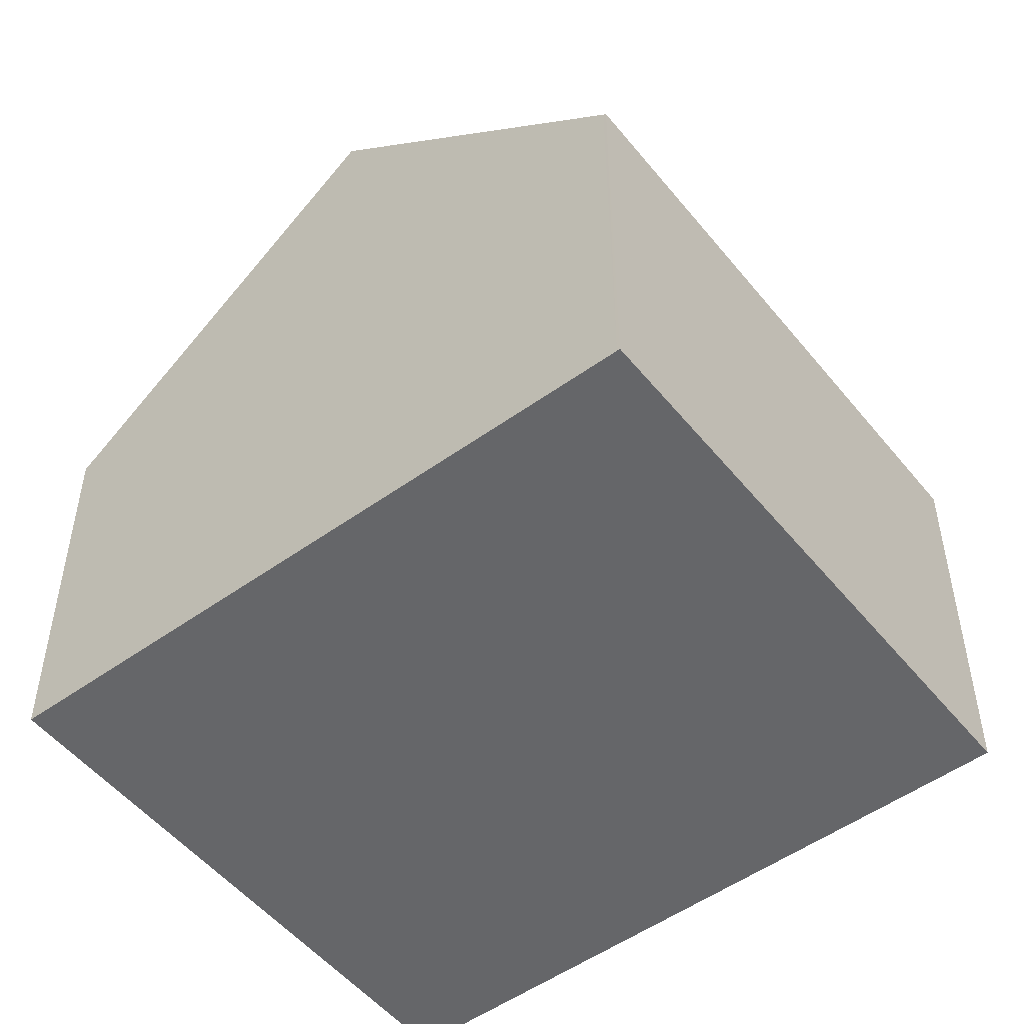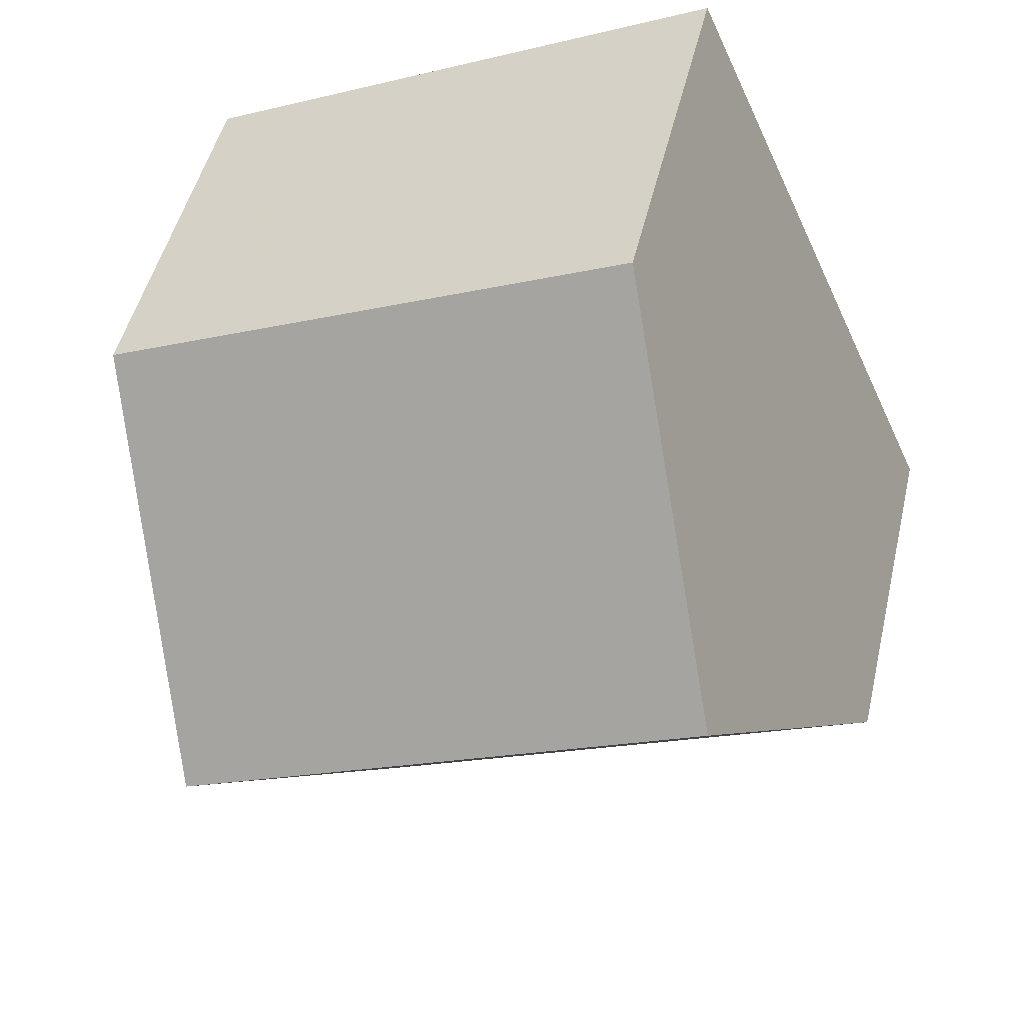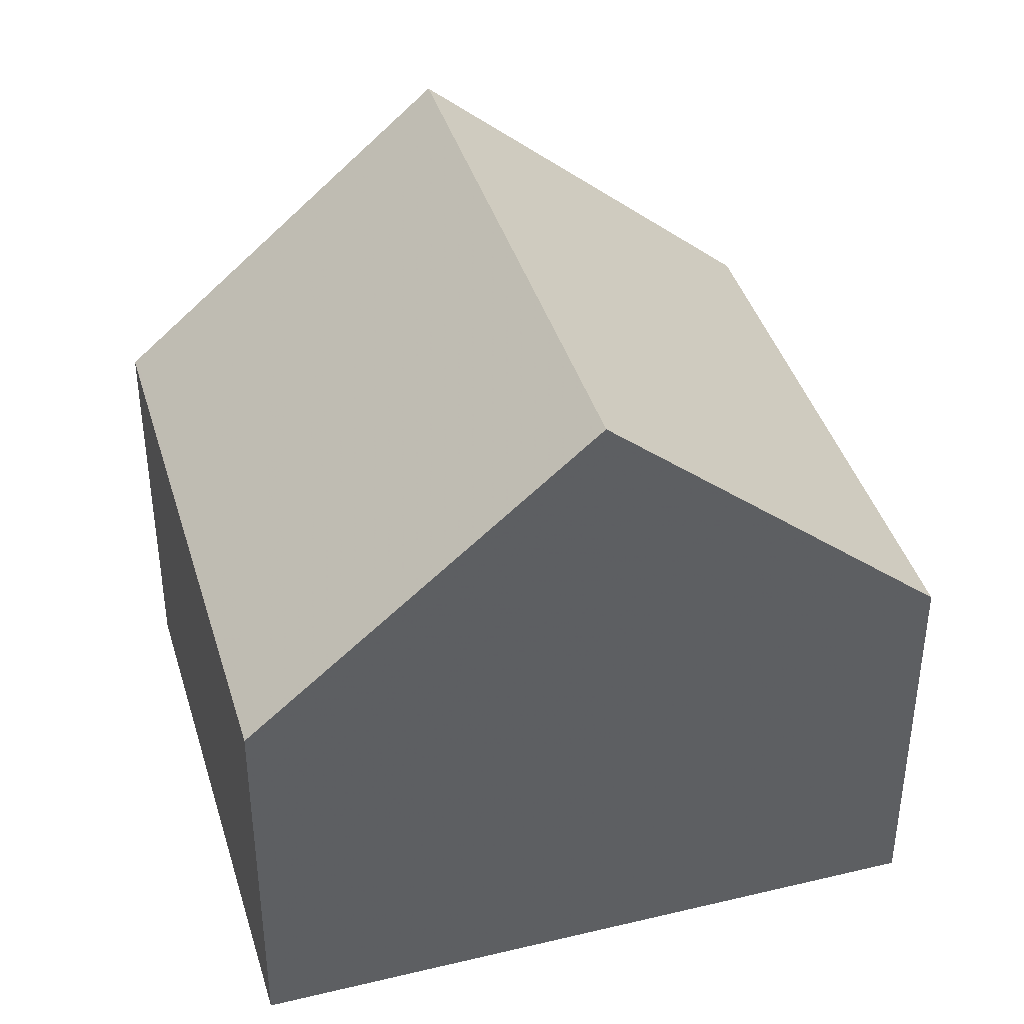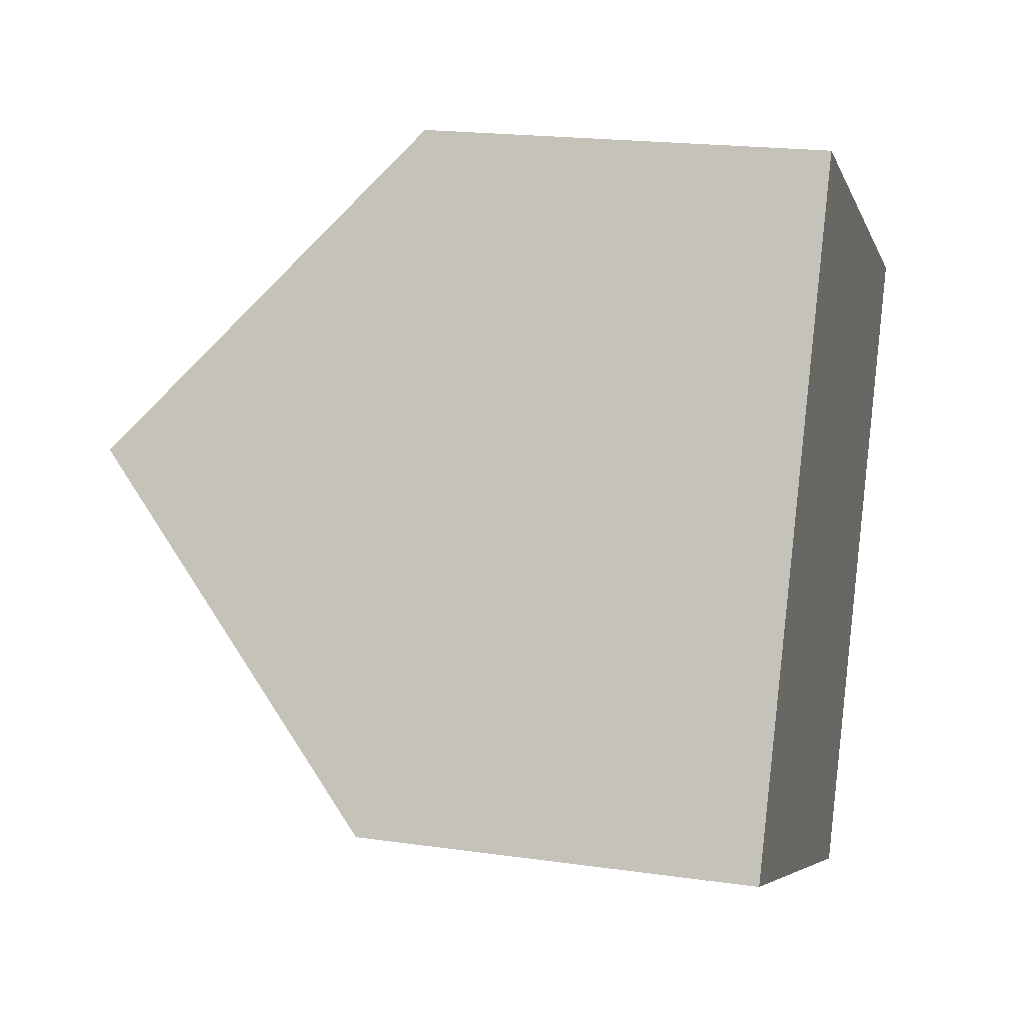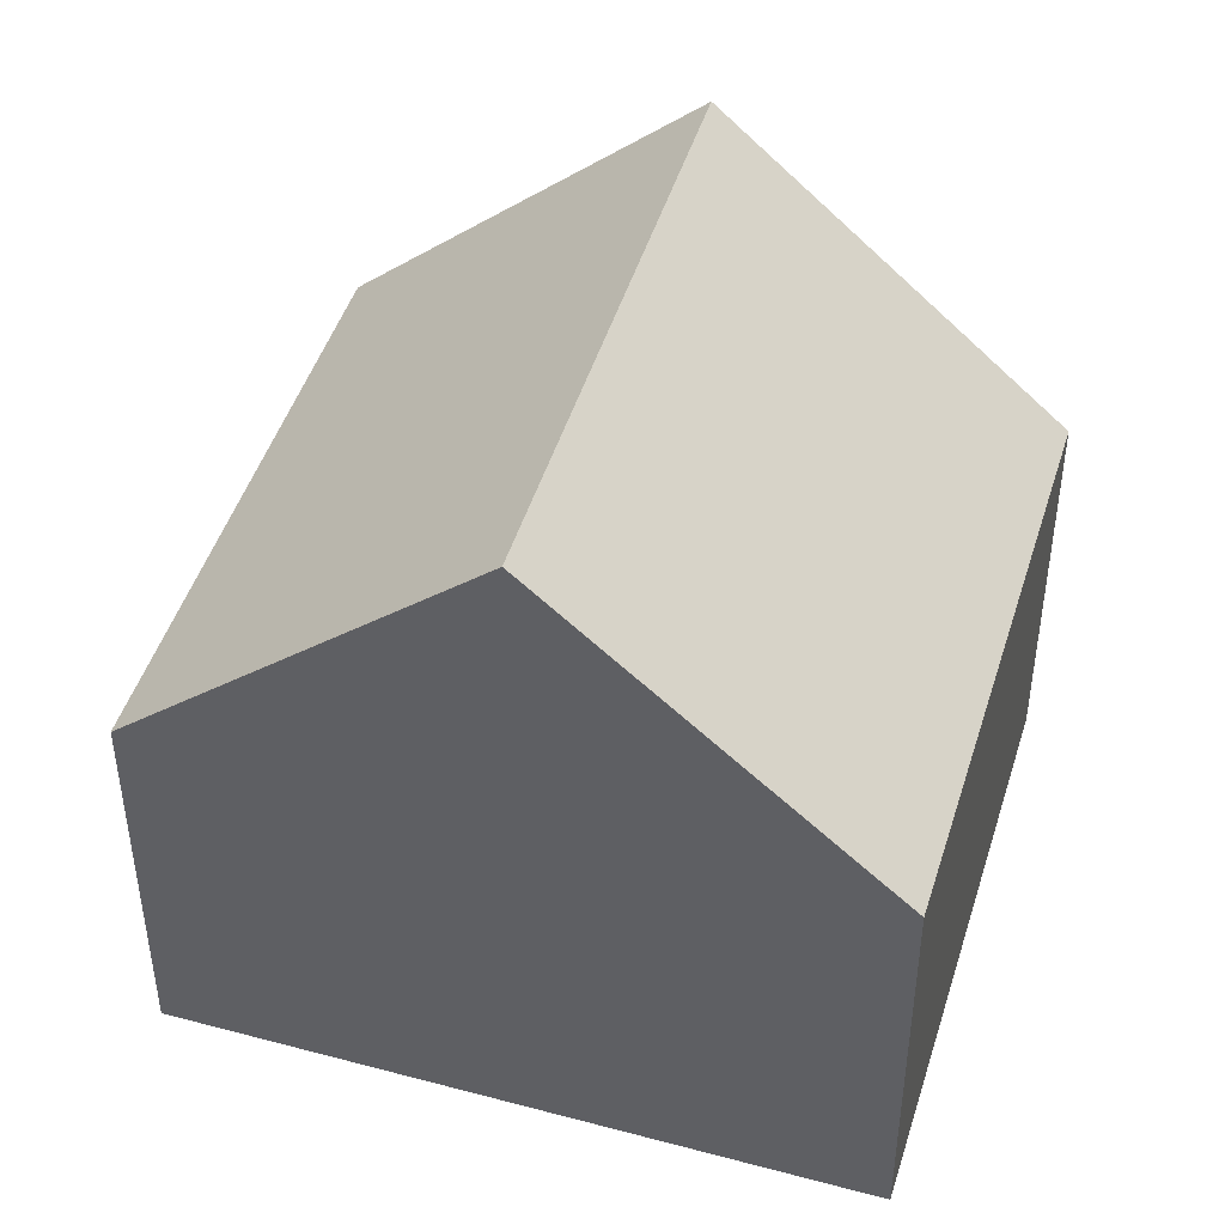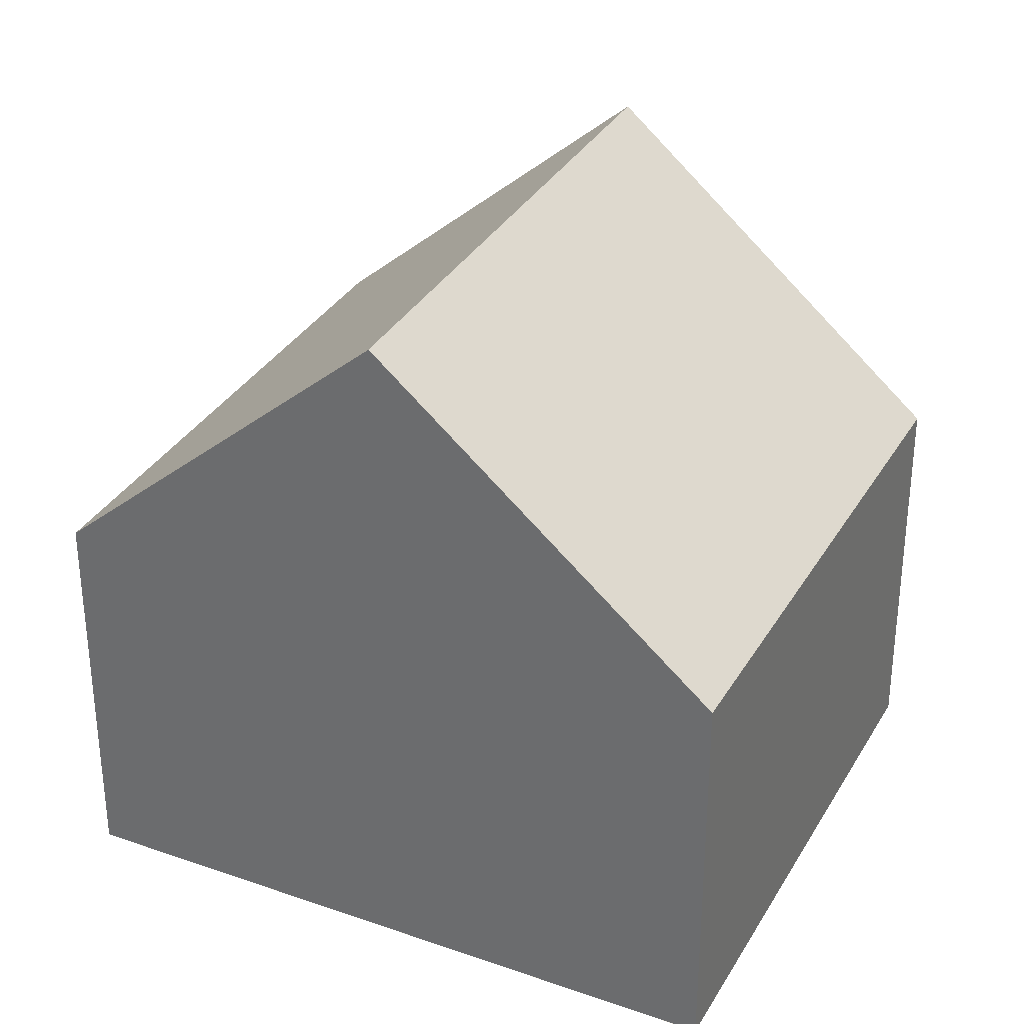
<metadata>
{"format":"obj","ext":"obj","renderer":"f3d","projection":"perspective","resolution":1024,"background":"white","views":[{"elev":-51.8,"azim":152.2,"up":"+Z"},{"elev":48.0,"azim":13.0,"up":"+Y"},{"elev":41.1,"azim":-81.9,"up":"+Z"},{"elev":19.7,"azim":104.8,"up":"+Y"},{"elev":46.1,"azim":131.3,"up":"+Z"},{"elev":32.8,"azim":-39.8,"up":"+Z"}]}
</metadata>
<code>
v -2399 -1932 5.737
v -2391 -1928 5.662
v -2403 -1922 5.707
v -2395 -1919 5.783
v -2393 -1923 9.986
v -2401 -1927 9.987
v -2393 -1923 9.986
v -2401 -1927 9.987
v -2393 -1923 9.986
v -2403 -1922 5.749
v -2395 -1919 5.823
v -2393 -1923 9.986
v -2391 -1928 5.662
v -2395 -1919 5.823
v -2395 -1919 5.783
v -2399 -1931 5.76
v -2391 -1928 5.685
v -2391 -1928 5.685
v -2401 -1927 9.987
v -2399 -1931 5.76
v -2399 -1931 5.737
v -2403 -1922 5.749
v -2401 -1927 9.987
v -2403 -1922 5.707
v -2399 -1931 5.76
v -2399 -1932 5.737
v -2399 -1932 0
v -2399 -1931 0
v -2391 -1928 5.662
v -2391 -1928 5.662
v -2391 -1928 0
v -2391 -1928 0
v -2403 -1922 5.707
v -2403 -1922 5.707
v -2403 -1922 0
v -2403 -1922 0
v -2395 -1919 5.823
v -2395 -1919 5.783
v -2395 -1919 0
v -2395 -1919 0
v -2391 -1928 5.685
v -2393 -1923 9.986
v -2393 -1923 0
v -2391 -1928 0
v -2403 -1922 5.749
v -2401 -1927 9.987
v -2401 -1927 0
v -2403 -1922 8.882e-16
v -2403 -1922 5.707
v -2403 -1922 5.749
v -2403 -1922 8.882e-16
v -2403 -1922 0
v -2393 -1923 9.986
v -2395 -1919 5.823
v -2395 -1919 0
v -2393 -1923 0
v -2399 -1931 5.737
v -2391 -1928 5.662
v -2391 -1928 0
v -2399 -1931 0
v -2395 -1919 5.783
v -2395 -1919 5.783
v -2395 -1919 0
v -2395 -1919 0
v -2401 -1927 9.987
v -2399 -1931 5.76
v -2399 -1931 0
v -2401 -1927 0
v -2391 -1928 5.662
v -2391 -1928 5.685
v -2391 -1928 0
v -2391 -1928 0
v -2399 -1932 5.737
v -2399 -1931 5.737
v -2399 -1931 0
v -2399 -1932 0
v -2395 -1919 5.783
v -2403 -1922 5.707
v -2403 -1922 0
v -2395 -1919 0
v -2399 -1932 0
v -2403 -1922 0
v -2395 -1919 0
v -2391 -1928 0
f 21 1 16 20
f 23 8 10 22
f 22 10 3 24
f 18 2 13 17
f 14 11 9 12
f 15 4 11 14
f 20 16 6 19
f 17 7 5 18
f 20 17 13 21
f 22 14 12 23
f 24 15 14 22
f 19 7 17 20
f 26 27 28 25
f 30 31 32 29
f 34 35 36 33
f 38 39 40 37
f 42 43 44 41
f 46 47 48 45
f 50 51 52 49
f 54 55 56 53
f 58 59 60 57
f 62 63 64 61
f 66 67 68 65
f 70 71 72 69
f 74 75 76 73
f 78 79 80 77
f 82 83 84 81

</code>
